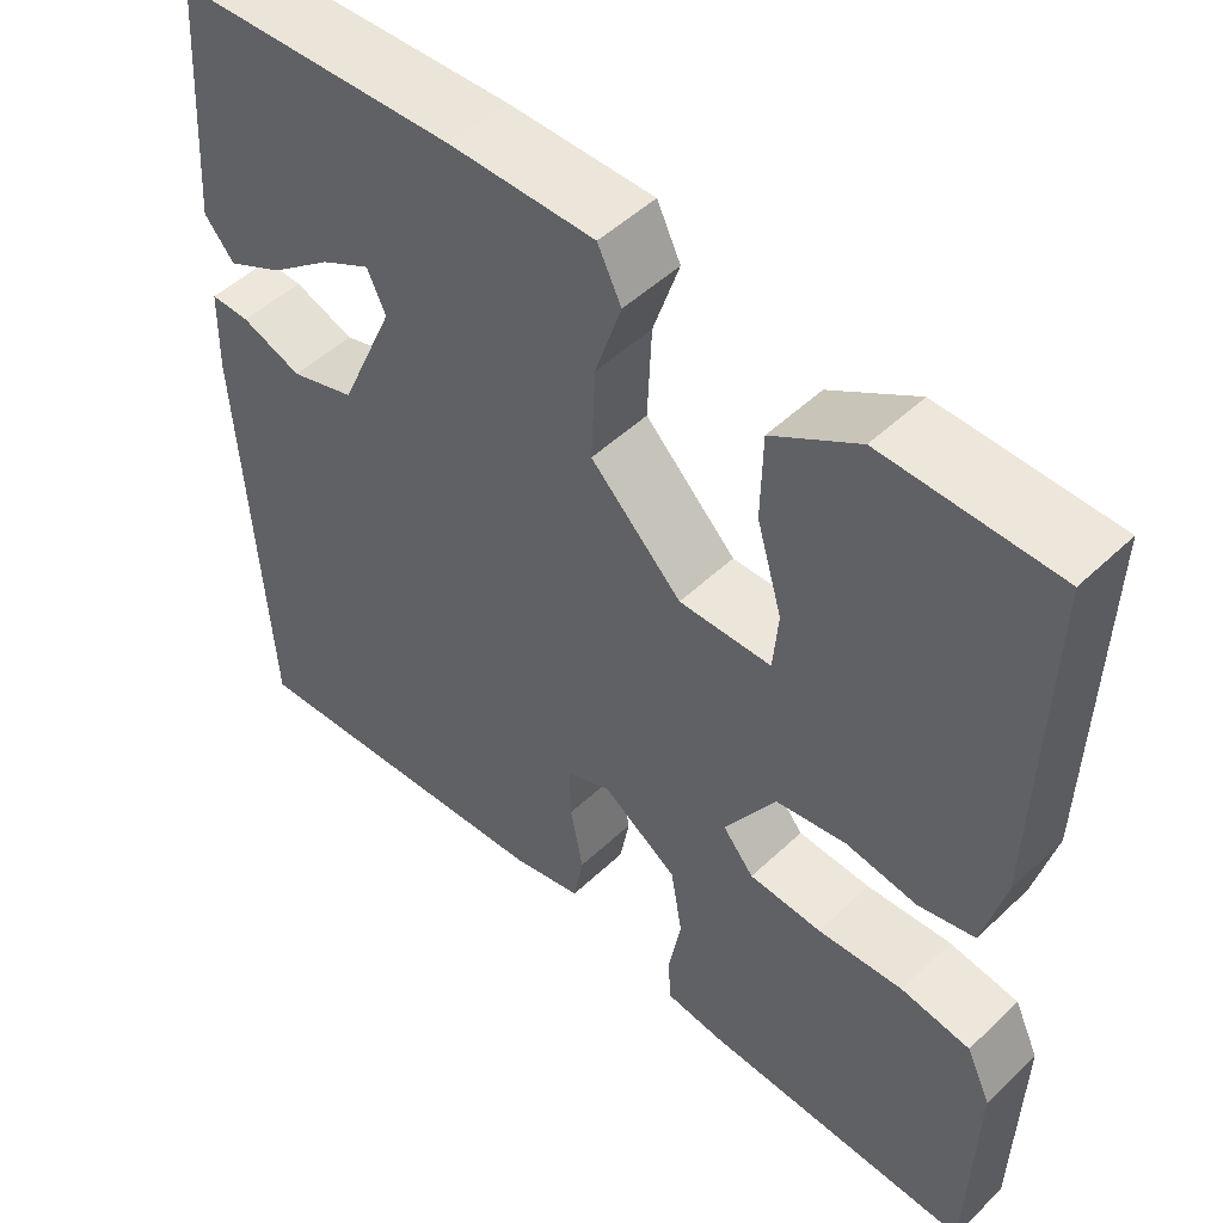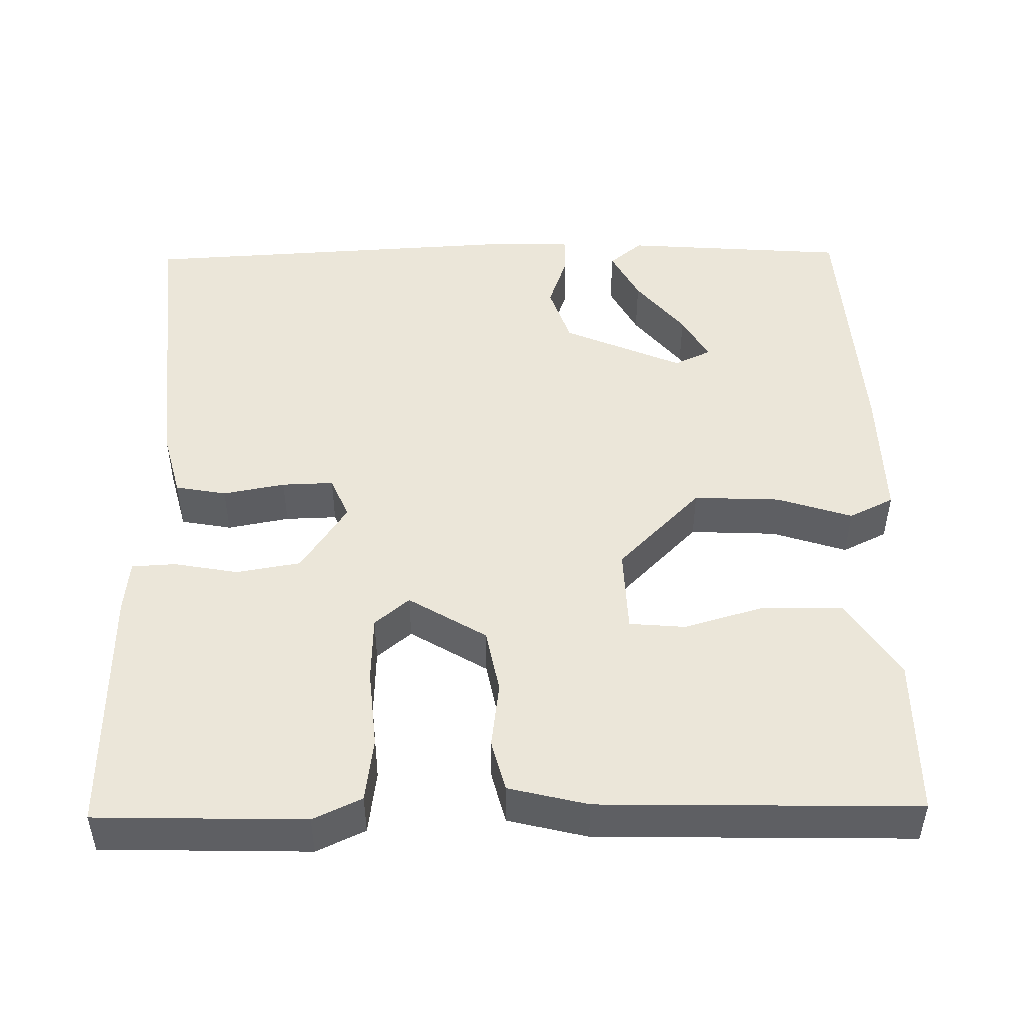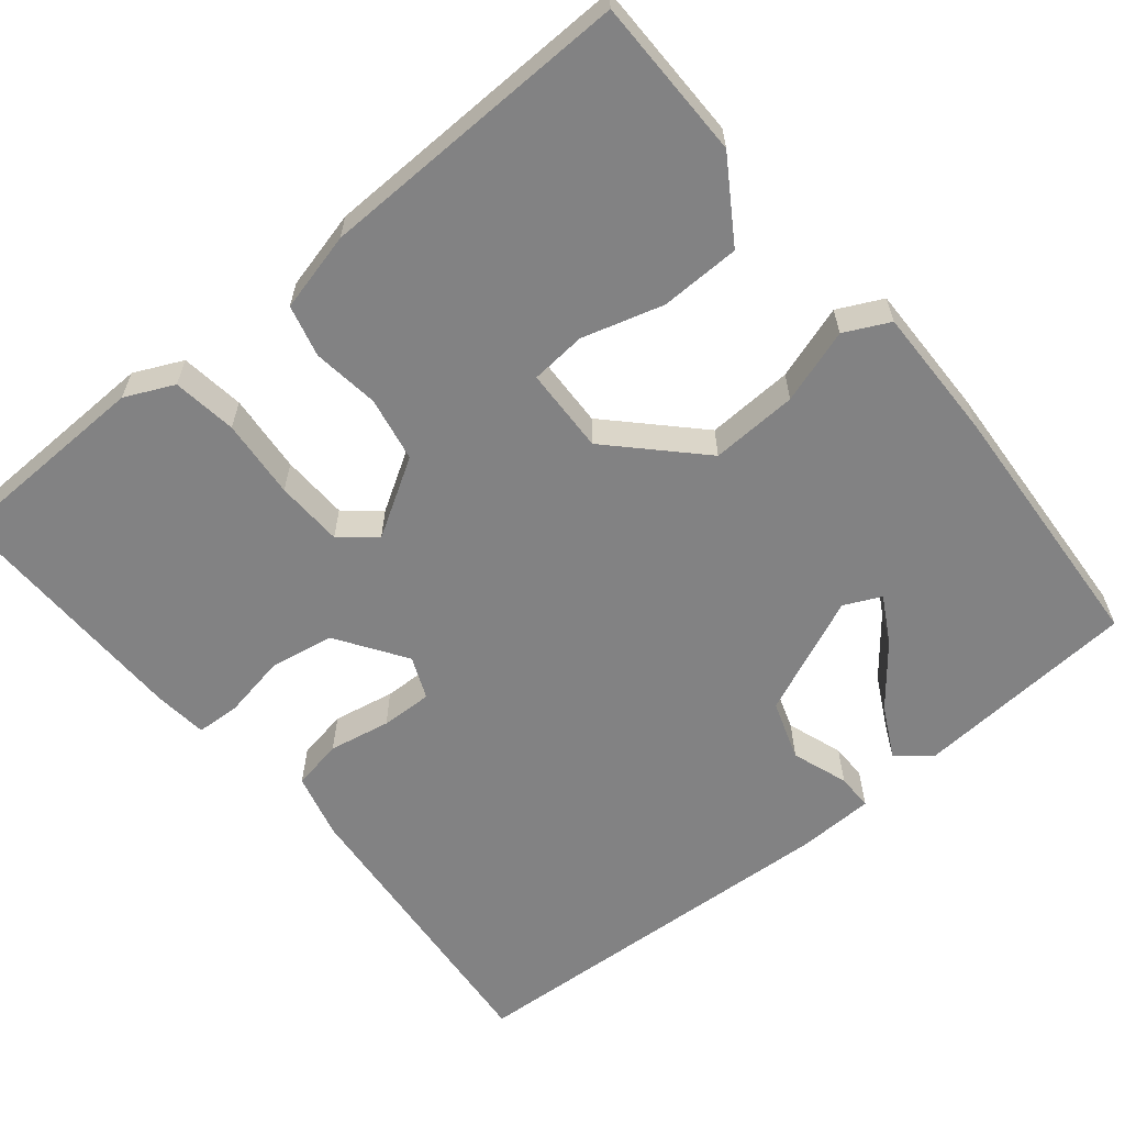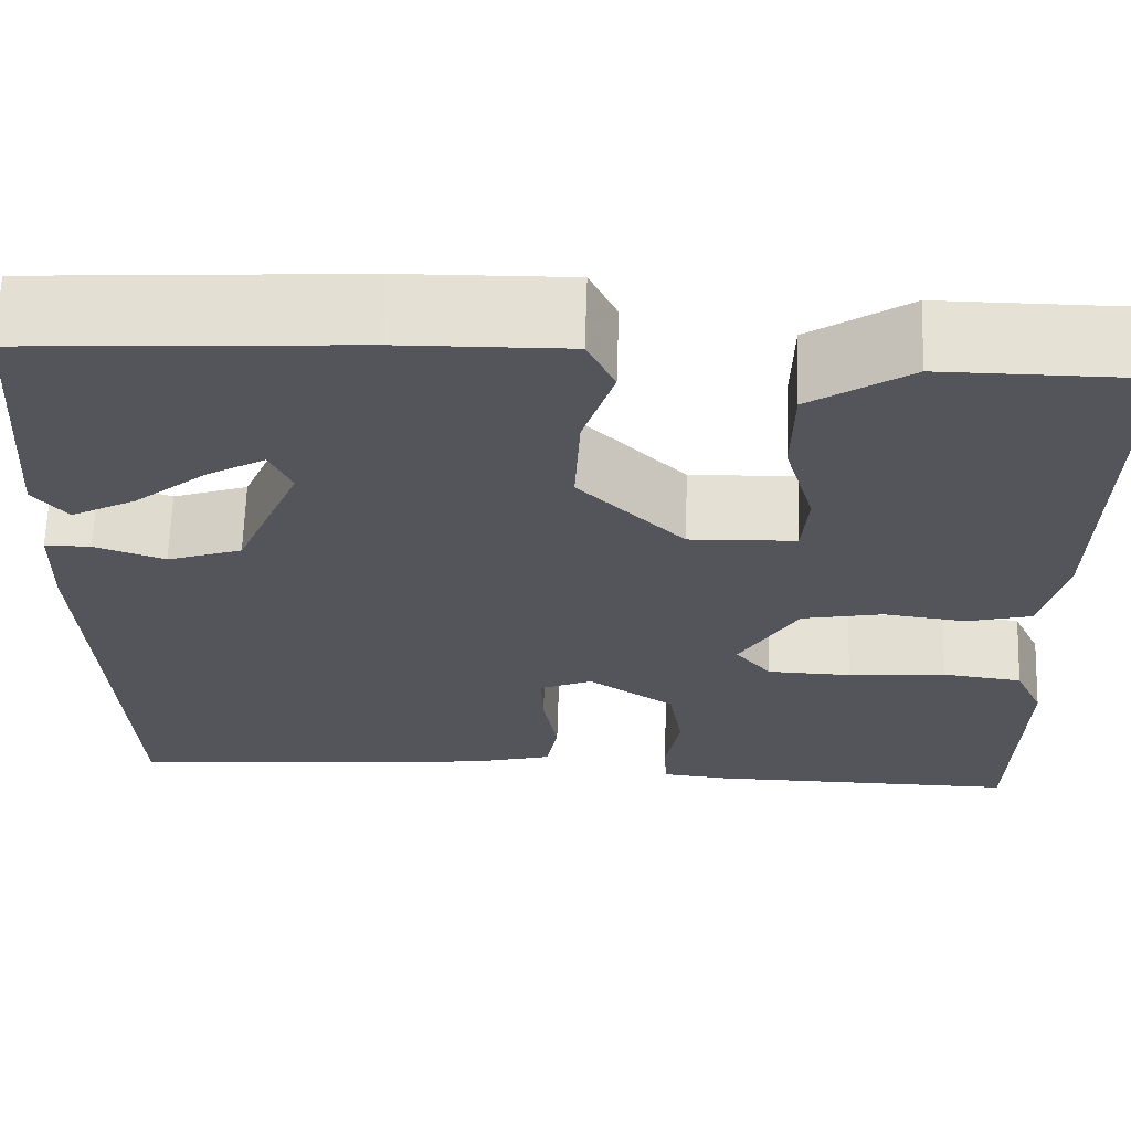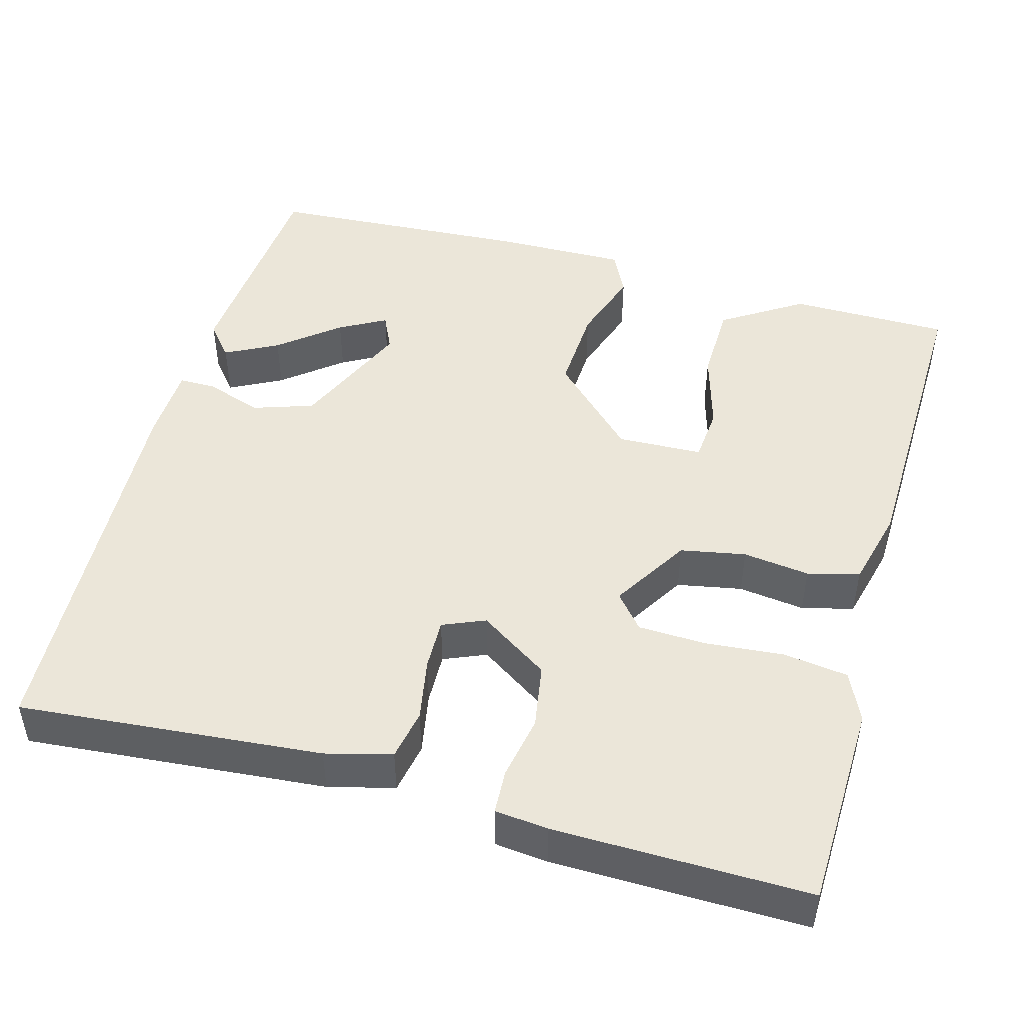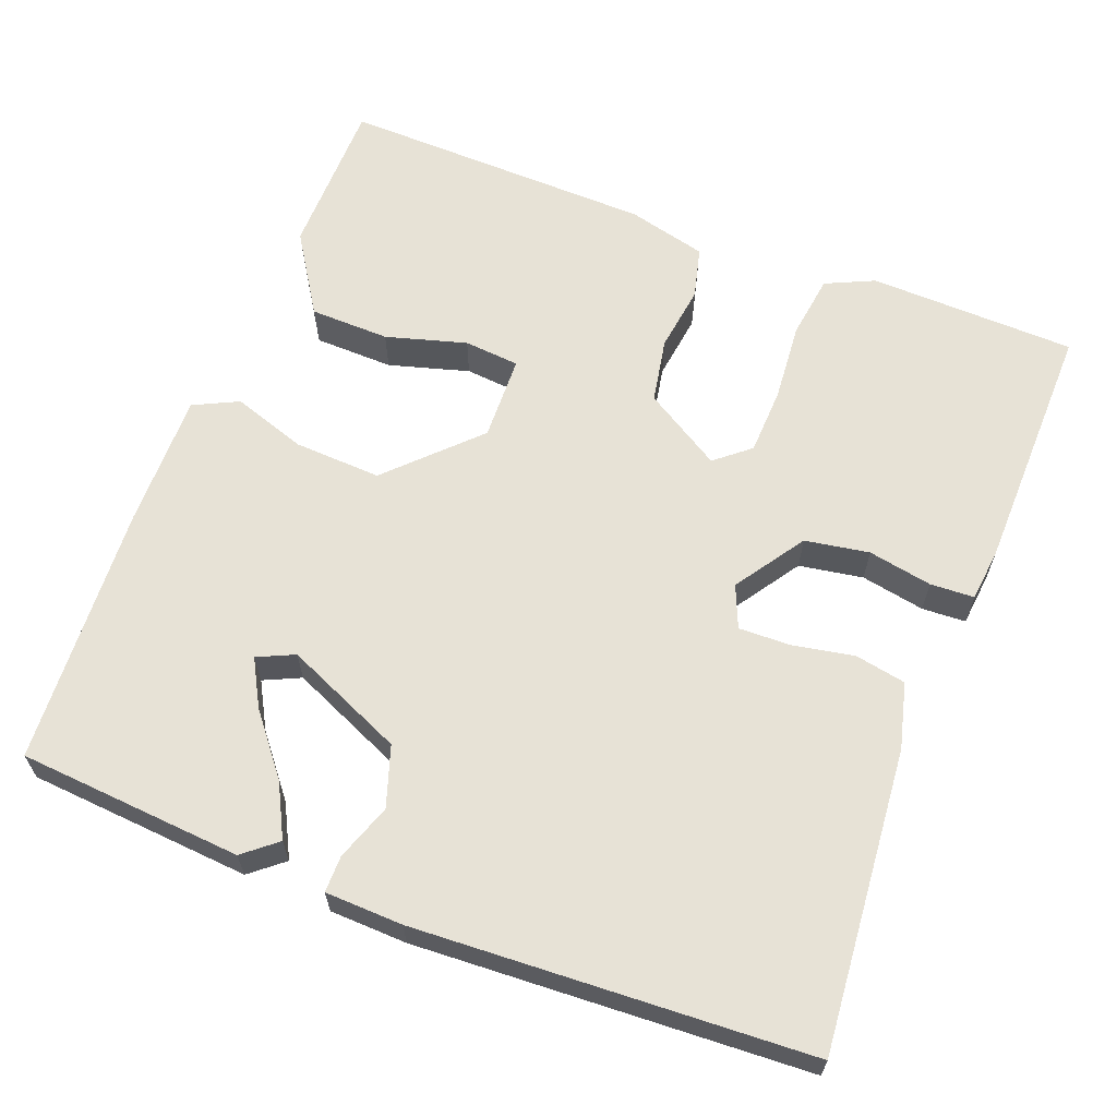
<metadata>
{"format":"obj","ext":"obj","renderer":"f3d","projection":"perspective","resolution":1024,"background":"white","views":[{"elev":50.4,"azim":-135.9,"up":"+Z"},{"elev":48.1,"azim":-90.9,"up":"+Y"},{"elev":-60.8,"azim":-50.5,"up":"+Y"},{"elev":65.1,"azim":-178.2,"up":"+Z"},{"elev":47.3,"azim":-164.3,"up":"+Y"},{"elev":63.3,"azim":111.3,"up":"+Y"}]}
</metadata>
<code>
v 0.5 0.07 -0.5
v 0.115 0.07 -0.465
v 0.031 0.07 -0.443
v 0.019 0.07 -0.378
v 0.034 0.07 -0.299
v 0.036 0.07 -0.233
v -0.018 0.07 -0.21
v -0.107 0.07 -0.269
v -0.121 0.07 -0.351
v -0.106 0.07 -0.433
v -0.109 0.07 -0.489
v -0.177 0.07 -0.496
v -0.5 0.07 -0.5
v -0.507 0.07 -0.235
v -0.478 0.07 -0.173
v -0.396 0.07 -0.162
v -0.295 0.07 -0.171
v -0.209 0.07 -0.168
v -0.172 0.07 -0.124
v -0.232 0.07 -0.025
v -0.315 0.07 -0.009
v -0.4 0.07 -0.02
v -0.466 0.07 -0.003
v -0.491 0.07 0.098
v -0.5 0.07 0.5
v -0.296 0.07 0.501
v -0.194 0.07 0.435
v -0.192 0.07 0.333
v -0.222 0.07 0.23
v -0.216 0.07 0.159
v -0.107 0.07 0.155
v 0.001 0.07 0.261
v -0.004 0.07 0.372
v -0.035 0.07 0.467
v -0.007 0.07 0.524
v 0.165 0.07 0.521
v 0.5 0.07 0.5
v 0.521 0.07 0.213
v 0.486 0.07 0.171
v 0.419 0.07 0.206
v 0.344 0.07 0.267
v 0.285 0.07 0.3
v 0.263 0.07 0.253
v 0.329 0.07 0.101
v 0.406 0.07 0.075
v 0.478 0.07 0.1
v 0.525 0.07 0.1
v 0.528 0.07 0.001
v 0.5 0 -0.5
v 0.115 0 -0.465
v 0.031 0 -0.443
v 0.019 0 -0.378
v 0.034 0 -0.299
v 0.036 0 -0.233
v -0.018 0 -0.21
v -0.107 0 -0.269
v -0.121 0 -0.351
v -0.106 0 -0.433
v -0.109 0 -0.489
v -0.177 0 -0.496
v -0.5 0 -0.5
v -0.507 0 -0.235
v -0.478 0 -0.173
v -0.396 0 -0.162
v -0.295 0 -0.171
v -0.209 0 -0.168
v -0.172 0 -0.124
v -0.232 0 -0.025
v -0.315 0 -0.009
v -0.4 0 -0.02
v -0.466 0 -0.003
v -0.491 0 0.098
v -0.5 0 0.5
v -0.296 0 0.501
v -0.194 0 0.435
v -0.192 0 0.333
v -0.222 0 0.23
v -0.216 0 0.159
v -0.107 0 0.155
v 0.001 0 0.261
v -0.004 0 0.372
v -0.035 0 0.467
v -0.007 0 0.524
v 0.165 0 0.521
v 0.5 0 0.5
v 0.521 0 0.213
v 0.486 0 0.171
v 0.419 0 0.206
v 0.344 0 0.267
v 0.285 0 0.3
v 0.263 0 0.253
v 0.329 0 0.101
v 0.406 0 0.075
v 0.478 0 0.1
v 0.525 0 0.1
v 0.528 0 0.001
f 3 4 5
f 2 3 5
f 1 2 5
f 48 1 5
f 47 48 5
f 46 47 5
f 45 46 5
f 44 45 5 6
f 43 44 6 7
f 42 43 7 8
f 39 40 41
f 38 39 41
f 37 38 41
f 36 37 41
f 36 41 42
f 35 36 42
f 34 35 42
f 33 34 42
f 32 33 42
f 31 32 42 8
f 27 28 29
f 26 27 29
f 25 26 29
f 24 25 29
f 23 24 29
f 22 23 29
f 21 22 29
f 20 21 29 30
f 19 20 30 31
f 15 16 17
f 14 15 17
f 13 14 17
f 12 13 17
f 11 12 17
f 10 11 17
f 9 10 17
f 9 17 18
f 19 31 8 9
f 9 18 19
f 53 52 51
f 53 51 50
f 53 50 49
f 53 49 96
f 53 96 95
f 53 95 94
f 53 94 93
f 54 53 93 92
f 55 54 92 91
f 56 55 91 90
f 89 88 87
f 89 87 86
f 89 86 85
f 89 85 84
f 90 89 84
f 90 84 83
f 90 83 82
f 90 82 81
f 90 81 80
f 56 90 80 79
f 77 76 75
f 77 75 74
f 77 74 73
f 77 73 72
f 77 72 71
f 77 71 70
f 77 70 69
f 78 77 69 68
f 79 78 68 67
f 65 64 63
f 65 63 62
f 65 62 61
f 65 61 60
f 65 60 59
f 65 59 58
f 65 58 57
f 66 65 57
f 57 56 79 67
f 67 66 57
f 1 49 50 2
f 2 50 51 3
f 3 51 52 4
f 4 52 53 5
f 5 53 54 6
f 6 54 55 7
f 7 55 56 8
f 8 56 57 9
f 9 57 58 10
f 10 58 59 11
f 11 59 60 12
f 12 60 61 13
f 13 61 62 14
f 14 62 63 15
f 15 63 64 16
f 16 64 65 17
f 17 65 66 18
f 18 66 67 19
f 19 67 68 20
f 20 68 69 21
f 21 69 70 22
f 22 70 71 23
f 23 71 72 24
f 24 72 73 25
f 25 73 74 26
f 26 74 75 27
f 27 75 76 28
f 28 76 77 29
f 29 77 78 30
f 30 78 79 31
f 31 79 80 32
f 32 80 81 33
f 33 81 82 34
f 34 82 83 35
f 35 83 84 36
f 36 84 85 37
f 37 85 86 38
f 38 86 87 39
f 39 87 88 40
f 40 88 89 41
f 41 89 90 42
f 42 90 91 43
f 43 91 92 44
f 44 92 93 45
f 45 93 94 46
f 46 94 95 47
f 47 95 96 48
f 48 96 49 1

</code>
